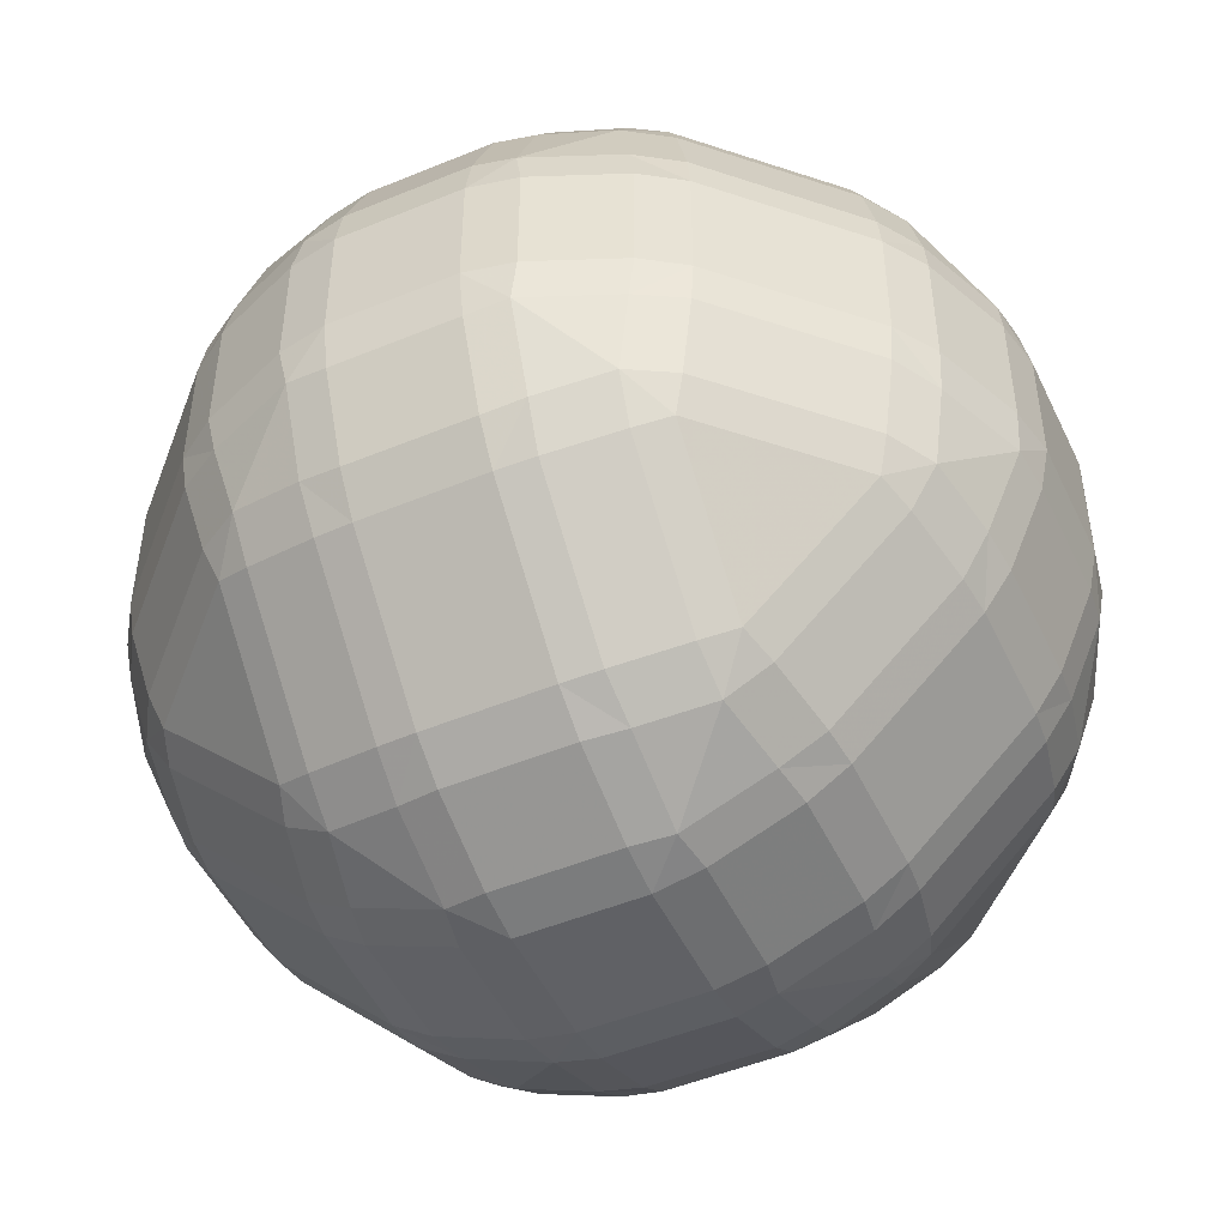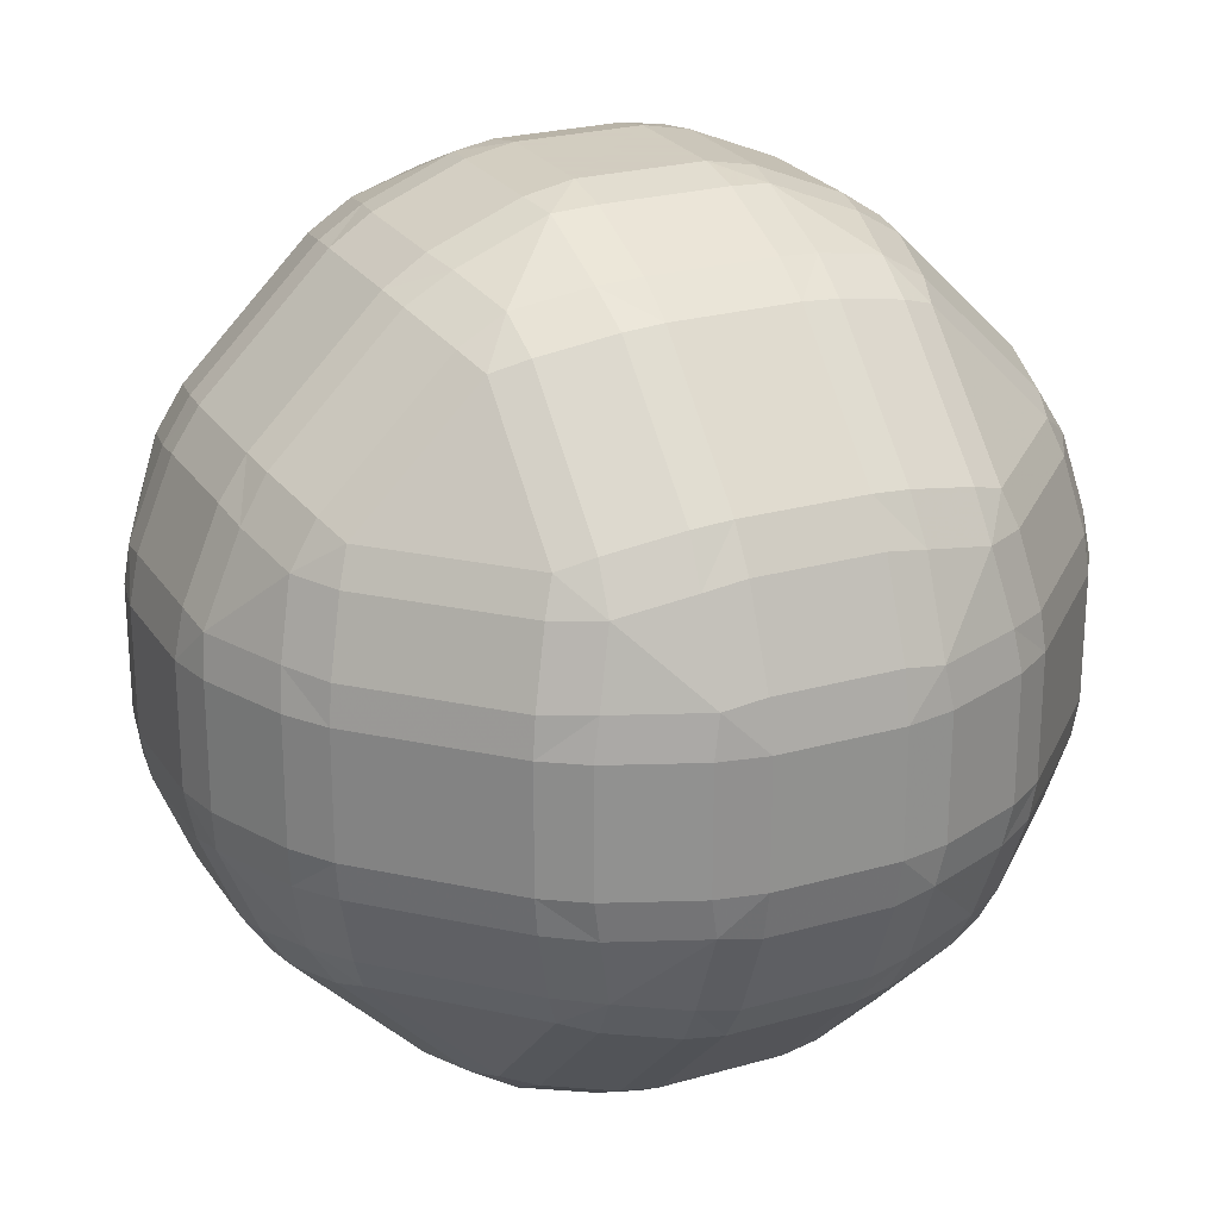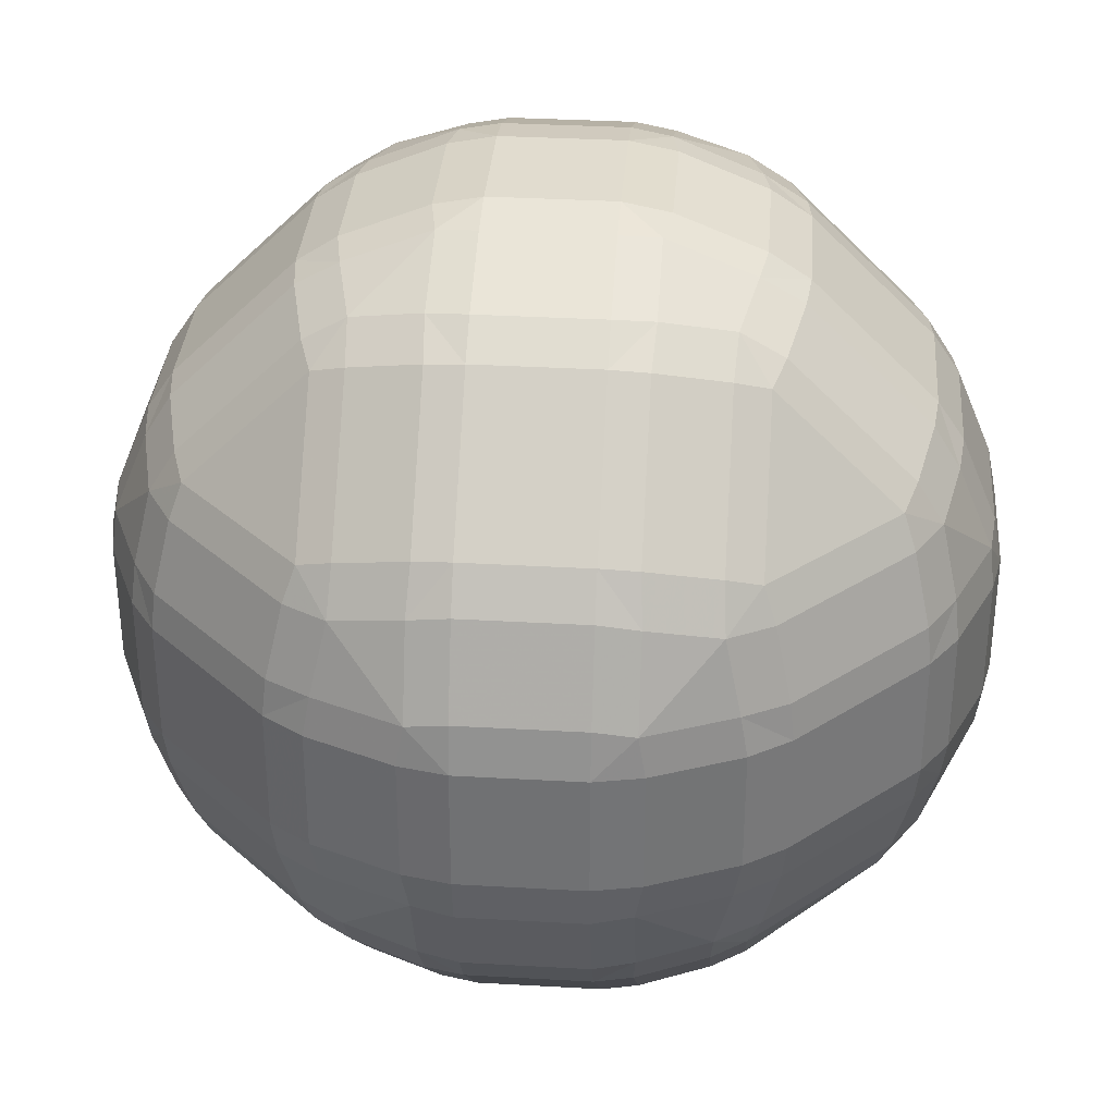
<metadata>
{"format":"obj","ext":"obj","renderer":"f3d","projection":"perspective","resolution":1024,"background":"white","views":[{"elev":-49.0,"azim":24.7,"up":"+Y"},{"elev":24.3,"azim":64.7,"up":"+Z"},{"elev":34.3,"azim":4.4,"up":"+Z"}]}
</metadata>
<code>
v -2.965 -1.402 1.402
v -2.751 -1.751 1.38
v -2.655 -1.655 1.655
v -2.751 -1.38 1.751
v -3.095 -0.8251 1.532
v -2.881 -0.8029 1.881
v -2.914 -0.5 1.914
v -3.131 -0.5 1.59
v -3.388 -0.8251 0.8251
v -3.424 -0.5 0.8827
v -3.5 -0.5 0.5
v -3.424 -0.8827 0.5
v -3.095 -1.532 0.8251
v -3.131 -1.59 0.5
v -2.914 -1.914 0.5
v -2.881 -1.881 0.8029
v -1.402 -2.965 1.402
v -1.38 -2.751 1.751
v -1.655 -2.655 1.655
v -1.751 -2.751 1.38
v -1.532 -3.095 0.8251
v -1.881 -2.881 0.8029
v -1.914 -2.914 0.5
v -1.59 -3.131 0.5
v -0.8251 -3.388 0.8251
v -0.8827 -3.424 0.5
v -0.5 -3.5 0.5
v -0.5 -3.424 0.8827
v -0.8251 -3.095 1.532
v -0.5 -3.131 1.59
v -0.5 -2.914 1.914
v -0.8029 -2.881 1.881
v -1.402 -1.402 2.965
v -1.751 -1.38 2.751
v -1.655 -1.655 2.655
v -1.38 -1.751 2.751
v -0.8251 -1.532 3.095
v -0.8029 -1.881 2.881
v -0.5 -1.914 2.914
v -0.5 -1.59 3.131
v -0.8251 -0.8251 3.388
v -0.5 -0.8827 3.424
v -0.5 -0.5 3.5
v -0.8827 -0.5 3.424
v -1.532 -0.8251 3.095
v -1.59 -0.5 3.131
v -1.914 -0.5 2.914
v -1.881 -0.8029 2.881
v -2.965 -1.402 -1.402
v -2.751 -1.38 -1.751
v -2.655 -1.655 -1.655
v -2.751 -1.751 -1.38
v -3.095 -1.532 -0.8251
v -2.881 -1.881 -0.8029
v -2.914 -1.914 -0.5
v -3.131 -1.59 -0.5
v -3.388 -0.8251 -0.8251
v -3.424 -0.8827 -0.5
v -3.5 -0.5 -0.5
v -3.424 -0.5 -0.8827
v -3.095 -0.8251 -1.532
v -3.131 -0.5 -1.59
v -2.914 -0.5 -1.914
v -2.881 -0.8029 -1.881
v -1.402 -1.402 -2.965
v -1.38 -1.751 -2.751
v -1.655 -1.655 -2.655
v -1.751 -1.38 -2.751
v -1.532 -0.8251 -3.095
v -1.881 -0.8029 -2.881
v -1.914 -0.5 -2.914
v -1.59 -0.5 -3.131
v -0.8251 -0.8251 -3.388
v -0.8827 -0.5 -3.424
v -0.5 -0.5 -3.5
v -0.5 -0.8827 -3.424
v -0.8251 -1.532 -3.095
v -0.5 -1.59 -3.131
v -0.5 -1.914 -2.914
v -0.8029 -1.881 -2.881
v -1.402 -2.965 -1.402
v -1.751 -2.751 -1.38
v -1.655 -2.655 -1.655
v -1.38 -2.751 -1.751
v -0.8251 -3.095 -1.532
v -0.8029 -2.881 -1.881
v -0.5 -2.914 -1.914
v -0.5 -3.131 -1.59
v -0.8251 -3.388 -0.8251
v -0.5 -3.424 -0.8827
v -0.5 -3.5 -0.5
v -0.8827 -3.424 -0.5
v -1.532 -3.095 -0.8251
v -1.59 -3.131 -0.5
v -1.914 -2.914 -0.5
v -1.881 -2.881 -0.8029
v -2.965 1.402 -1.402
v -2.751 1.751 -1.38
v -2.655 1.655 -1.655
v -2.751 1.38 -1.751
v -3.095 0.8251 -1.532
v -2.881 0.8029 -1.881
v -2.914 0.5 -1.914
v -3.131 0.5 -1.59
v -3.388 0.8251 -0.8251
v -3.424 0.5 -0.8827
v -3.5 0.5 -0.5
v -3.424 0.8827 -0.5
v -3.095 1.532 -0.8251
v -3.131 1.59 -0.5
v -2.914 1.914 -0.5
v -2.881 1.881 -0.8029
v -1.402 2.965 -1.402
v -1.38 2.751 -1.751
v -1.655 2.655 -1.655
v -1.751 2.751 -1.38
v -1.532 3.095 -0.8251
v -1.881 2.881 -0.8029
v -1.914 2.914 -0.5
v -1.59 3.131 -0.5
v -0.8251 3.388 -0.8251
v -0.8827 3.424 -0.5
v -0.5 3.5 -0.5
v -0.5 3.424 -0.8827
v -0.8251 3.095 -1.532
v -0.5 3.131 -1.59
v -0.5 2.914 -1.914
v -0.8029 2.881 -1.881
v -1.402 1.402 -2.965
v -1.751 1.38 -2.751
v -1.655 1.655 -2.655
v -1.38 1.751 -2.751
v -0.8251 1.532 -3.095
v -0.8029 1.881 -2.881
v -0.5 1.914 -2.914
v -0.5 1.59 -3.131
v -0.8251 0.8251 -3.388
v -0.5 0.8827 -3.424
v -0.5 0.5 -3.5
v -0.8827 0.5 -3.424
v -1.532 0.8251 -3.095
v -1.59 0.5 -3.131
v -1.914 0.5 -2.914
v -1.881 0.8029 -2.881
v -2.965 1.402 1.402
v -2.751 1.38 1.751
v -2.655 1.655 1.655
v -2.751 1.751 1.38
v -3.095 1.532 0.8251
v -2.881 1.881 0.8029
v -2.914 1.914 0.5
v -3.131 1.59 0.5
v -3.388 0.8251 0.8251
v -3.424 0.8827 0.5
v -3.5 0.5 0.5
v -3.424 0.5 0.8827
v -3.095 0.8251 1.532
v -3.131 0.5 1.59
v -2.914 0.5 1.914
v -2.881 0.8029 1.881
v -1.402 1.402 2.965
v -1.38 1.751 2.751
v -1.655 1.655 2.655
v -1.751 1.38 2.751
v -1.532 0.8251 3.095
v -1.881 0.8029 2.881
v -1.914 0.5 2.914
v -1.59 0.5 3.131
v -0.8251 0.8251 3.388
v -0.8827 0.5 3.424
v -0.5 0.5 3.5
v -0.5 0.8827 3.424
v -0.8251 1.532 3.095
v -0.5 1.59 3.131
v -0.5 1.914 2.914
v -0.8029 1.881 2.881
v -1.402 2.965 1.402
v -1.751 2.751 1.38
v -1.655 2.655 1.655
v -1.38 2.751 1.751
v -0.8251 3.095 1.532
v -0.8029 2.881 1.881
v -0.5 2.914 1.914
v -0.5 3.131 1.59
v -0.8251 3.388 0.8251
v -0.5 3.424 0.8827
v -0.5 3.5 0.5
v -0.8827 3.424 0.5
v -1.532 3.095 0.8251
v -1.59 3.131 0.5
v -1.914 2.914 0.5
v -1.881 2.881 0.8029
v 1.402 -2.965 1.402
v 1.751 -2.751 1.38
v 1.655 -2.655 1.655
v 1.38 -2.751 1.751
v 0.8251 -3.095 1.532
v 0.8029 -2.881 1.881
v 0.5 -2.914 1.914
v 0.5 -3.131 1.59
v 0.8251 -3.388 0.8251
v 0.5 -3.424 0.8827
v 0.5 -3.5 0.5
v 0.8827 -3.424 0.5
v 1.532 -3.095 0.8251
v 1.59 -3.131 0.5
v 1.914 -2.914 0.5
v 1.881 -2.881 0.8029
v 2.965 -1.402 1.402
v 2.751 -1.38 1.751
v 2.655 -1.655 1.655
v 2.751 -1.751 1.38
v 3.095 -1.532 0.8251
v 2.881 -1.881 0.8029
v 2.914 -1.914 0.5
v 3.131 -1.59 0.5
v 3.388 -0.8251 0.8251
v 3.424 -0.8827 0.5
v 3.5 -0.5 0.5
v 3.424 -0.5 0.8827
v 3.095 -0.8251 1.532
v 3.131 -0.5 1.59
v 2.914 -0.5 1.914
v 2.881 -0.8029 1.881
v 1.402 -1.402 2.965
v 1.38 -1.751 2.751
v 1.655 -1.655 2.655
v 1.751 -1.38 2.751
v 1.532 -0.8251 3.095
v 1.881 -0.8029 2.881
v 1.914 -0.5 2.914
v 1.59 -0.5 3.131
v 0.8251 -0.8251 3.388
v 0.8827 -0.5 3.424
v 0.5 -0.5 3.5
v 0.5 -0.8827 3.424
v 0.8251 -1.532 3.095
v 0.5 -1.59 3.131
v 0.5 -1.914 2.914
v 0.8029 -1.881 2.881
v 1.402 -2.965 -1.402
v 1.38 -2.751 -1.751
v 1.655 -2.655 -1.655
v 1.751 -2.751 -1.38
v 1.532 -3.095 -0.8251
v 1.881 -2.881 -0.8029
v 1.914 -2.914 -0.5
v 1.59 -3.131 -0.5
v 0.8251 -3.388 -0.8251
v 0.8827 -3.424 -0.5
v 0.5 -3.5 -0.5
v 0.5 -3.424 -0.8827
v 0.8251 -3.095 -1.532
v 0.5 -3.131 -1.59
v 0.5 -2.914 -1.914
v 0.8029 -2.881 -1.881
v 1.402 -1.402 -2.965
v 1.751 -1.38 -2.751
v 1.655 -1.655 -2.655
v 1.38 -1.751 -2.751
v 0.8251 -1.532 -3.095
v 0.8029 -1.881 -2.881
v 0.5 -1.914 -2.914
v 0.5 -1.59 -3.131
v 0.8251 -0.8251 -3.388
v 0.5 -0.8827 -3.424
v 0.5 -0.5 -3.5
v 0.8827 -0.5 -3.424
v 1.532 -0.8251 -3.095
v 1.59 -0.5 -3.131
v 1.914 -0.5 -2.914
v 1.881 -0.8029 -2.881
v 2.965 -1.402 -1.402
v 2.751 -1.751 -1.38
v 2.655 -1.655 -1.655
v 2.751 -1.38 -1.751
v 3.095 -0.8251 -1.532
v 2.881 -0.8029 -1.881
v 2.914 -0.5 -1.914
v 3.131 -0.5 -1.59
v 3.388 -0.8251 -0.8251
v 3.424 -0.5 -0.8827
v 3.5 -0.5 -0.5
v 3.424 -0.8827 -0.5
v 3.095 -1.532 -0.8251
v 3.131 -1.59 -0.5
v 2.914 -1.914 -0.5
v 2.881 -1.881 -0.8029
v 1.402 1.402 -2.965
v 1.38 1.751 -2.751
v 1.655 1.655 -2.655
v 1.751 1.38 -2.751
v 1.532 0.8251 -3.095
v 1.881 0.8029 -2.881
v 1.914 0.5 -2.914
v 1.59 0.5 -3.131
v 0.8251 0.8251 -3.388
v 0.8827 0.5 -3.424
v 0.5 0.5 -3.5
v 0.5 0.8827 -3.424
v 0.8251 1.532 -3.095
v 0.5 1.59 -3.131
v 0.5 1.914 -2.914
v 0.8029 1.881 -2.881
v 1.402 2.965 -1.402
v 1.751 2.751 -1.38
v 1.655 2.655 -1.655
v 1.38 2.751 -1.751
v 0.8251 3.095 -1.532
v 0.8029 2.881 -1.881
v 0.5 2.914 -1.914
v 0.5 3.131 -1.59
v 0.8251 3.388 -0.8251
v 0.5 3.424 -0.8827
v 0.5 3.5 -0.5
v 0.8827 3.424 -0.5
v 1.532 3.095 -0.8251
v 1.59 3.131 -0.5
v 1.914 2.914 -0.5
v 1.881 2.881 -0.8029
v 2.965 1.402 -1.402
v 2.751 1.38 -1.751
v 2.655 1.655 -1.655
v 2.751 1.751 -1.38
v 3.095 1.532 -0.8251
v 2.881 1.881 -0.8029
v 2.914 1.914 -0.5
v 3.131 1.59 -0.5
v 3.388 0.8251 -0.8251
v 3.424 0.8827 -0.5
v 3.5 0.5 -0.5
v 3.424 0.5 -0.8827
v 3.095 0.8251 -1.532
v 3.131 0.5 -1.59
v 2.914 0.5 -1.914
v 2.881 0.8029 -1.881
v 1.402 2.965 1.402
v 1.38 2.751 1.751
v 1.655 2.655 1.655
v 1.751 2.751 1.38
v 1.532 3.095 0.8251
v 1.881 2.881 0.8029
v 1.914 2.914 0.5
v 1.59 3.131 0.5
v 0.8251 3.388 0.8251
v 0.8827 3.424 0.5
v 0.5 3.5 0.5
v 0.5 3.424 0.8827
v 0.8251 3.095 1.532
v 0.5 3.131 1.59
v 0.5 2.914 1.914
v 0.8029 2.881 1.881
v 1.402 1.402 2.965
v 1.751 1.38 2.751
v 1.655 1.655 2.655
v 1.38 1.751 2.751
v 0.8251 1.532 3.095
v 0.8029 1.881 2.881
v 0.5 1.914 2.914
v 0.5 1.59 3.131
v 0.8251 0.8251 3.388
v 0.5 0.8827 3.424
v 0.5 0.5 3.5
v 0.8827 0.5 3.424
v 1.532 0.8251 3.095
v 1.59 0.5 3.131
v 1.914 0.5 2.914
v 1.881 0.8029 2.881
v 2.965 1.402 1.402
v 2.751 1.751 1.38
v 2.655 1.655 1.655
v 2.751 1.38 1.751
v 3.095 0.8251 1.532
v 2.881 0.8029 1.881
v 2.914 0.5 1.914
v 3.131 0.5 1.59
v 3.388 0.8251 0.8251
v 3.424 0.5 0.8827
v 3.5 0.5 0.5
v 3.424 0.8827 0.5
v 3.095 1.532 0.8251
v 3.131 1.59 0.5
v 2.914 1.914 0.5
v 2.881 1.881 0.8029
o mesh
g default
f 1 2 3 4
f 5 6 7 8
f 9 10 11 12
f 13 14 15 16
f 17 18 19 20
f 21 22 23 24
f 25 26 27 28
f 29 30 31 32
f 33 34 35 36
f 37 38 39 40
f 41 42 43 44
f 45 46 47 48
f 49 50 51 52
f 53 54 55 56
f 57 58 59 60
f 61 62 63 64
f 65 66 67 68
f 69 70 71 72
f 73 74 75 76
f 77 78 79 80
f 81 82 83 84
f 85 86 87 88
f 89 90 91 92
f 93 94 95 96
f 97 98 99 100
f 101 102 103 104
f 105 106 107 108
f 109 110 111 112
f 113 114 115 116
f 117 118 119 120
f 121 122 123 124
f 125 126 127 128
f 129 130 131 132
f 133 134 135 136
f 137 138 139 140
f 141 142 143 144
f 145 146 147 148
f 149 150 151 152
f 153 154 155 156
f 157 158 159 160
f 161 162 163 164
f 165 166 167 168
f 169 170 171 172
f 173 174 175 176
f 177 178 179 180
f 181 182 183 184
f 185 186 187 188
f 189 190 191 192
f 193 194 195 196
f 197 198 199 200
f 201 202 203 204
f 205 206 207 208
f 209 210 211 212
f 213 214 215 216
f 217 218 219 220
f 221 222 223 224
f 225 226 227 228
f 229 230 231 232
f 233 234 235 236
f 237 238 239 240
f 241 242 243 244
f 245 246 247 248
f 249 250 251 252
f 253 254 255 256
f 257 258 259 260
f 261 262 263 264
f 265 266 267 268
f 269 270 271 272
f 273 274 275 276
f 277 278 279 280
f 281 282 283 284
f 285 286 287 288
f 289 290 291 292
f 293 294 295 296
f 297 298 299 300
f 301 302 303 304
f 305 306 307 308
f 309 310 311 312
f 313 314 315 316
f 317 318 319 320
f 321 322 323 324
f 325 326 327 328
f 329 330 331 332
f 333 334 335 336
f 337 338 339 340
f 341 342 343 344
f 345 346 347 348
f 349 350 351 352
f 353 354 355 356
f 357 358 359 360
f 361 362 363 364
f 365 366 367 368
f 369 370 371 372
f 373 374 375 376
f 377 378 379 380
f 381 382 383 384
f 4 6 5 1
f 8 10 9 5
f 12 14 13 9
f 16 2 1 13
f 20 22 21 17
f 24 26 25 21
f 28 30 29 25
f 32 18 17 29
f 36 38 37 33
f 40 42 41 37
f 44 46 45 41
f 48 34 33 45
f 52 54 53 49
f 56 58 57 53
f 60 62 61 57
f 64 50 49 61
f 68 70 69 65
f 72 74 73 69
f 76 78 77 73
f 80 66 65 77
f 84 86 85 81
f 88 90 89 85
f 92 94 93 89
f 96 82 81 93
f 100 102 101 97
f 104 106 105 101
f 108 110 109 105
f 112 98 97 109
f 116 118 117 113
f 120 122 121 117
f 124 126 125 121
f 128 114 113 125
f 132 134 133 129
f 136 138 137 133
f 140 142 141 137
f 144 130 129 141
f 148 150 149 145
f 152 154 153 149
f 156 158 157 153
f 160 146 145 157
f 164 166 165 161
f 168 170 169 165
f 172 174 173 169
f 176 162 161 173
f 180 182 181 177
f 184 186 185 181
f 188 190 189 185
f 192 178 177 189
f 196 198 197 193
f 200 202 201 197
f 204 206 205 201
f 208 194 193 205
f 212 214 213 209
f 216 218 217 213
f 220 222 221 217
f 224 210 209 221
f 228 230 229 225
f 232 234 233 229
f 236 238 237 233
f 240 226 225 237
f 244 246 245 241
f 248 250 249 245
f 252 254 253 249
f 256 242 241 253
f 260 262 261 257
f 264 266 265 261
f 268 270 269 265
f 272 258 257 269
f 276 278 277 273
f 280 282 281 277
f 284 286 285 281
f 288 274 273 285
f 292 294 293 289
f 296 298 297 293
f 300 302 301 297
f 304 290 289 301
f 308 310 309 305
f 312 314 313 309
f 316 318 317 313
f 320 306 305 317
f 324 326 325 321
f 328 330 329 325
f 332 334 333 329
f 336 322 321 333
f 340 342 341 337
f 344 346 345 341
f 348 350 349 345
f 352 338 337 349
f 356 358 357 353
f 360 362 361 357
f 364 366 365 361
f 368 354 353 365
f 372 374 373 369
f 376 378 377 373
f 380 382 381 377
f 384 370 369 381
f 15 23 22 16
f 19 3 2 20
f 31 39 38 32
f 35 19 18 36
f 47 7 6 48
f 3 35 34 4
f 63 71 70 64
f 67 51 50 68
f 79 87 86 80
f 83 67 66 84
f 95 55 54 96
f 51 83 82 52
f 111 119 118 112
f 115 99 98 116
f 127 135 134 128
f 131 115 114 132
f 143 103 102 144
f 99 131 130 100
f 159 167 166 160
f 163 147 146 164
f 175 183 182 176
f 179 163 162 180
f 191 151 150 192
f 147 179 178 148
f 207 215 214 208
f 211 195 194 212
f 223 231 230 224
f 227 211 210 228
f 239 199 198 240
f 195 227 226 196
f 255 263 262 256
f 259 243 242 260
f 271 279 278 272
f 275 259 258 276
f 287 247 246 288
f 243 275 274 244
f 303 311 310 304
f 307 291 290 308
f 319 327 326 320
f 323 307 306 324
f 335 295 294 336
f 291 323 322 292
f 351 359 358 352
f 355 339 338 356
f 367 375 374 368
f 371 355 354 372
f 383 343 342 384
f 339 371 370 340
f 187 123 122 188
f 119 191 190 120
f 107 155 154 108
f 151 111 110 152
f 139 75 74 140
f 71 143 142 72
f 59 107 106 60
f 103 63 62 104
f 91 27 26 92
f 23 95 94 24
f 11 59 58 12
f 55 15 14 56
f 43 171 170 44
f 167 47 46 168
f 155 11 10 156
f 7 159 158 8
f 75 267 266 76
f 263 79 78 264
f 251 91 90 252
f 87 255 254 88
f 283 219 218 284
f 215 287 286 216
f 203 251 250 204
f 247 207 206 248
f 235 43 42 236
f 39 239 238 40
f 27 203 202 28
f 199 31 30 200
f 123 315 314 124
f 311 127 126 312
f 299 139 138 300
f 135 303 302 136
f 331 283 282 332
f 279 335 334 280
f 267 299 298 268
f 295 271 270 296
f 379 331 330 380
f 327 383 382 328
f 315 347 346 316
f 343 319 318 344
f 171 363 362 172
f 359 175 174 360
f 347 187 186 348
f 183 351 350 184
f 219 379 378 220
f 375 223 222 376
f 363 235 234 364
f 231 367 366 232
f 1 5 9 13
f 17 21 25 29
f 33 37 41 45
f 49 53 57 61
f 65 69 73 77
f 81 85 89 93
f 97 101 105 109
f 113 117 121 125
f 129 133 137 141
f 145 149 153 157
f 161 165 169 173
f 177 181 185 189
f 193 197 201 205
f 209 213 217 221
f 225 229 233 237
f 241 245 249 253
f 257 261 265 269
f 273 277 281 285
f 289 293 297 301
f 305 309 313 317
f 321 325 329 333
f 337 341 345 349
f 353 357 361 365
f 369 373 377 381
f 16 22 20 2
f 32 38 36 18
f 48 6 4 34
f 64 70 68 50
f 80 86 84 66
f 96 54 52 82
f 112 118 116 98
f 128 134 132 114
f 144 102 100 130
f 160 166 164 146
f 176 182 180 162
f 192 150 148 178
f 208 214 212 194
f 224 230 228 210
f 240 198 196 226
f 256 262 260 242
f 272 278 276 258
f 288 246 244 274
f 304 310 308 290
f 320 326 324 306
f 336 294 292 322
f 352 358 356 338
f 368 374 372 354
f 384 342 340 370
f 188 122 120 190
f 108 154 152 110
f 140 74 72 142
f 60 106 104 62
f 92 26 24 94
f 12 58 56 14
f 44 170 168 46
f 156 10 8 158
f 76 266 264 78
f 252 90 88 254
f 284 218 216 286
f 204 250 248 206
f 236 42 40 238
f 28 202 200 30
f 124 314 312 126
f 300 138 136 302
f 332 282 280 334
f 268 298 296 270
f 380 330 328 382
f 316 346 344 318
f 172 362 360 174
f 348 186 184 350
f 220 378 376 222
f 364 234 232 366
f 3 19 35
f 51 67 83
f 99 115 131
f 147 163 179
f 195 211 227
f 243 259 275
f 291 307 323
f 339 355 371
f 191 119 111 151
f 143 71 63 103
f 95 23 15 55
f 47 167 159 7
f 79 263 255 87
f 287 215 207 247
f 239 39 31 199
f 127 311 303 135
f 335 279 271 295
f 383 327 319 343
f 175 359 351 183
f 223 375 367 231
f 155 107 59 11
f 91 251 203 27
f 139 299 267 75
f 347 315 123 187
f 235 363 171 43
f 283 331 379 219

</code>
